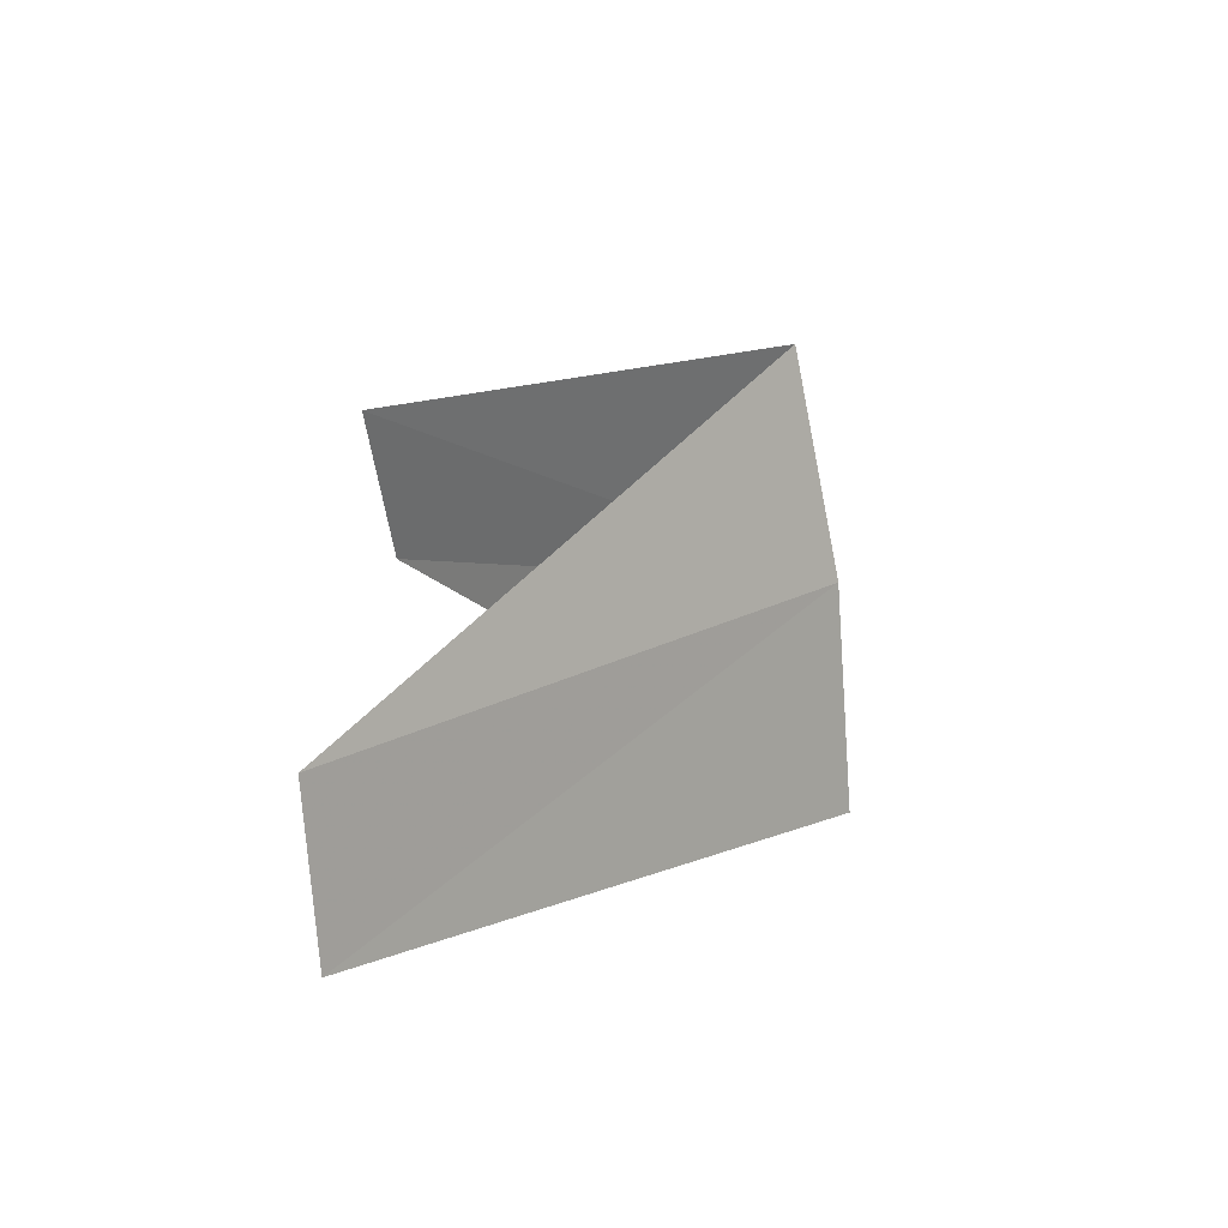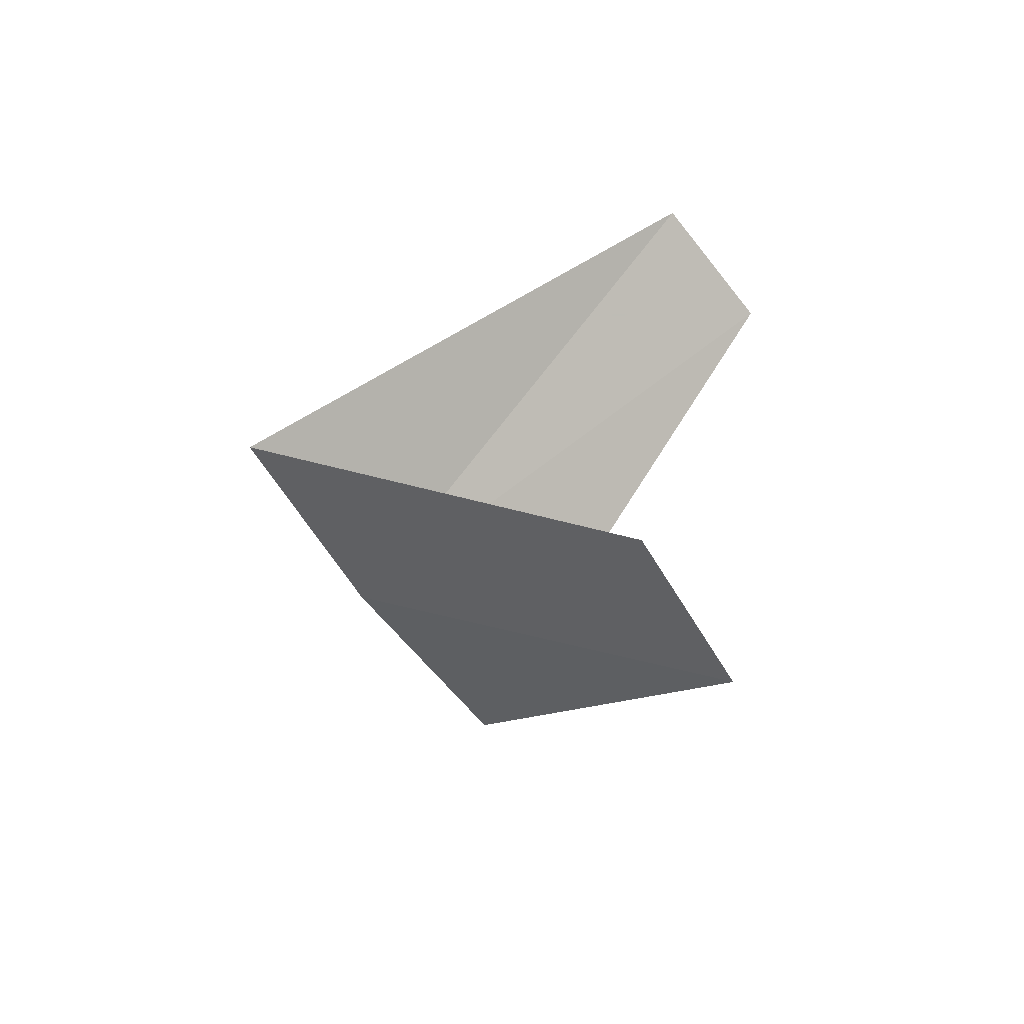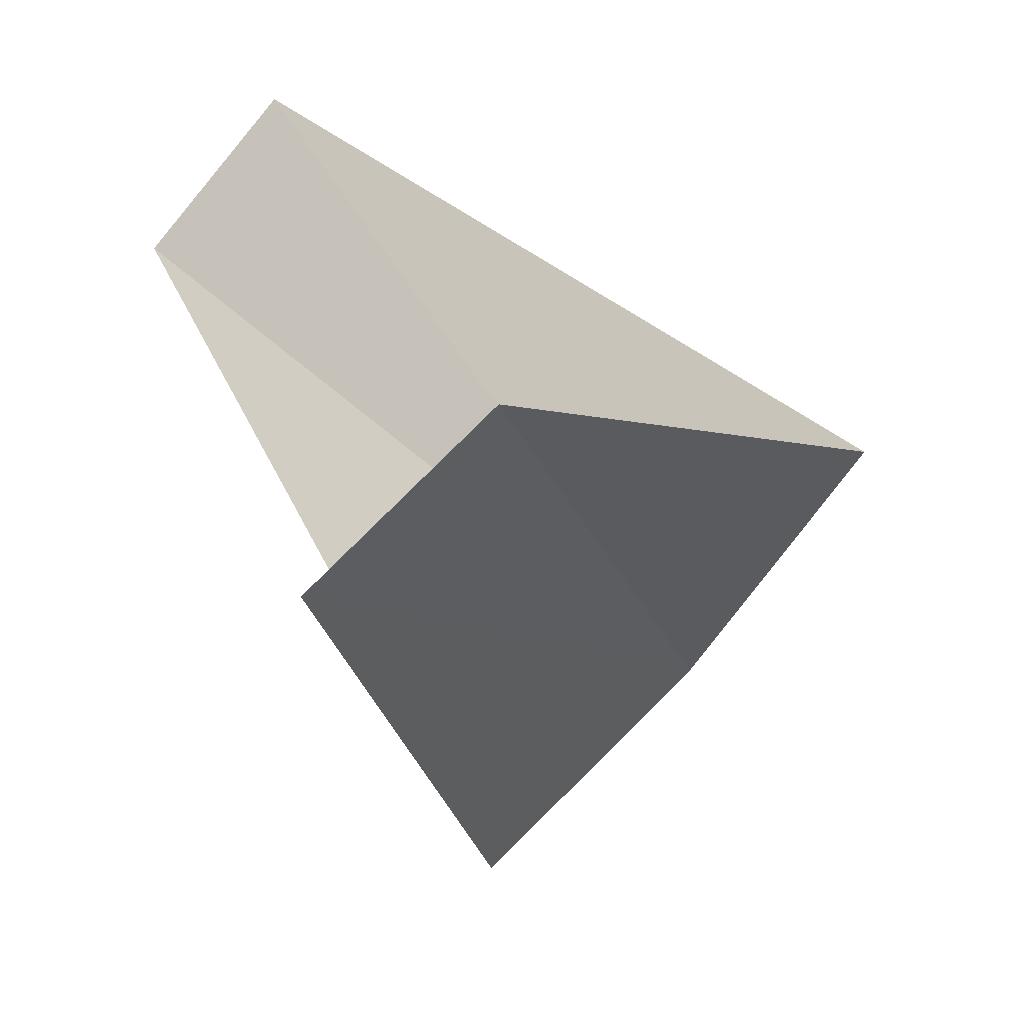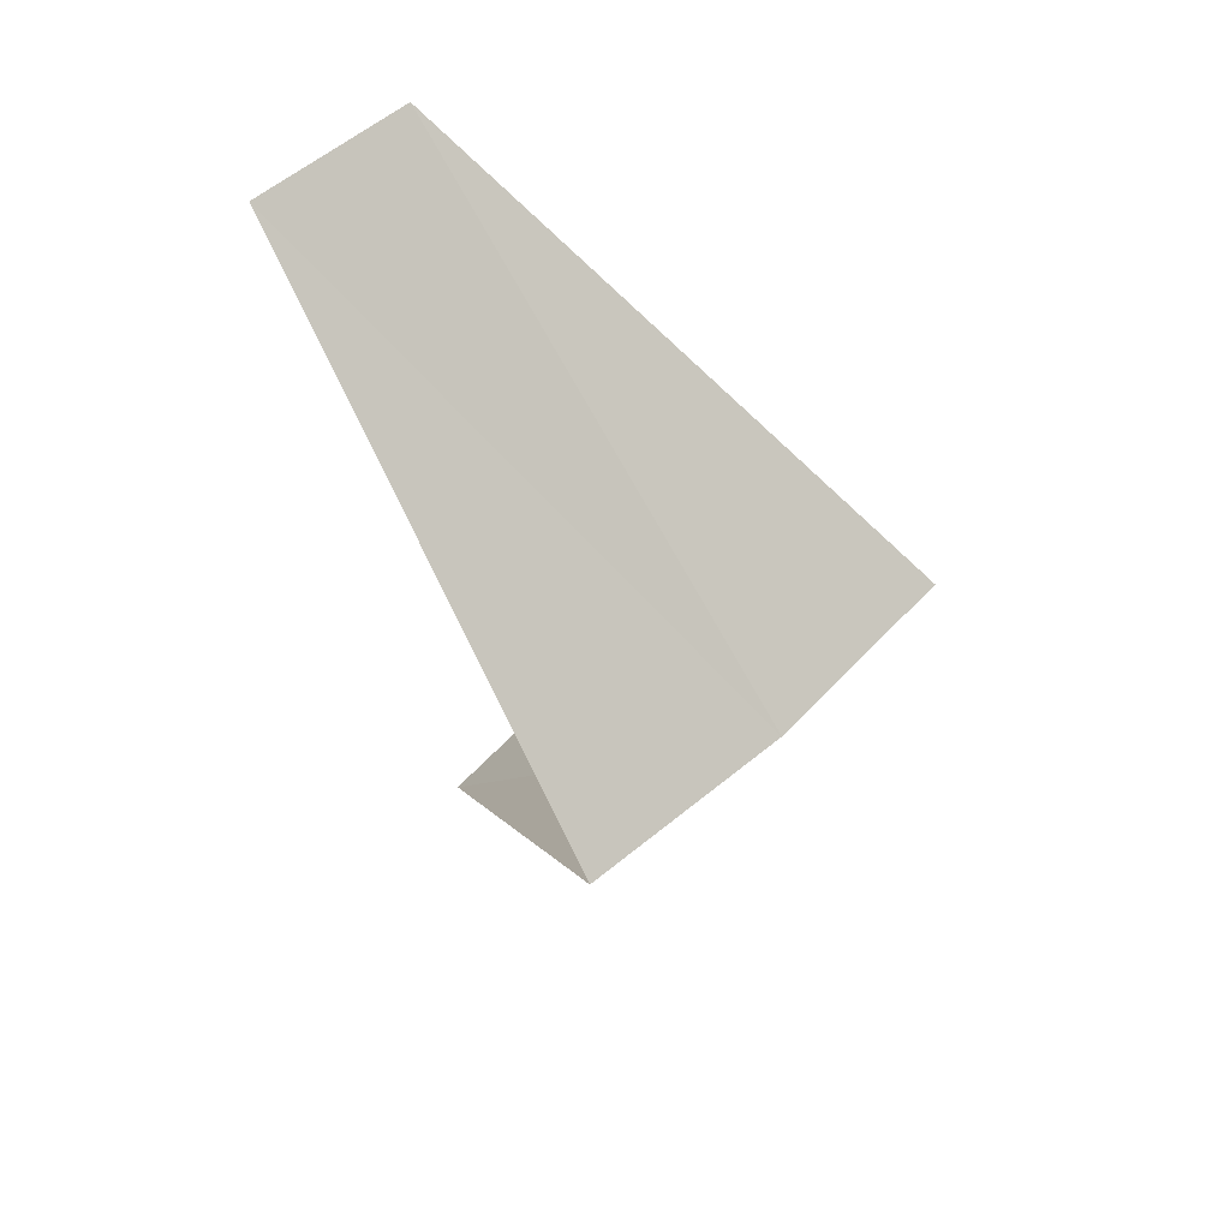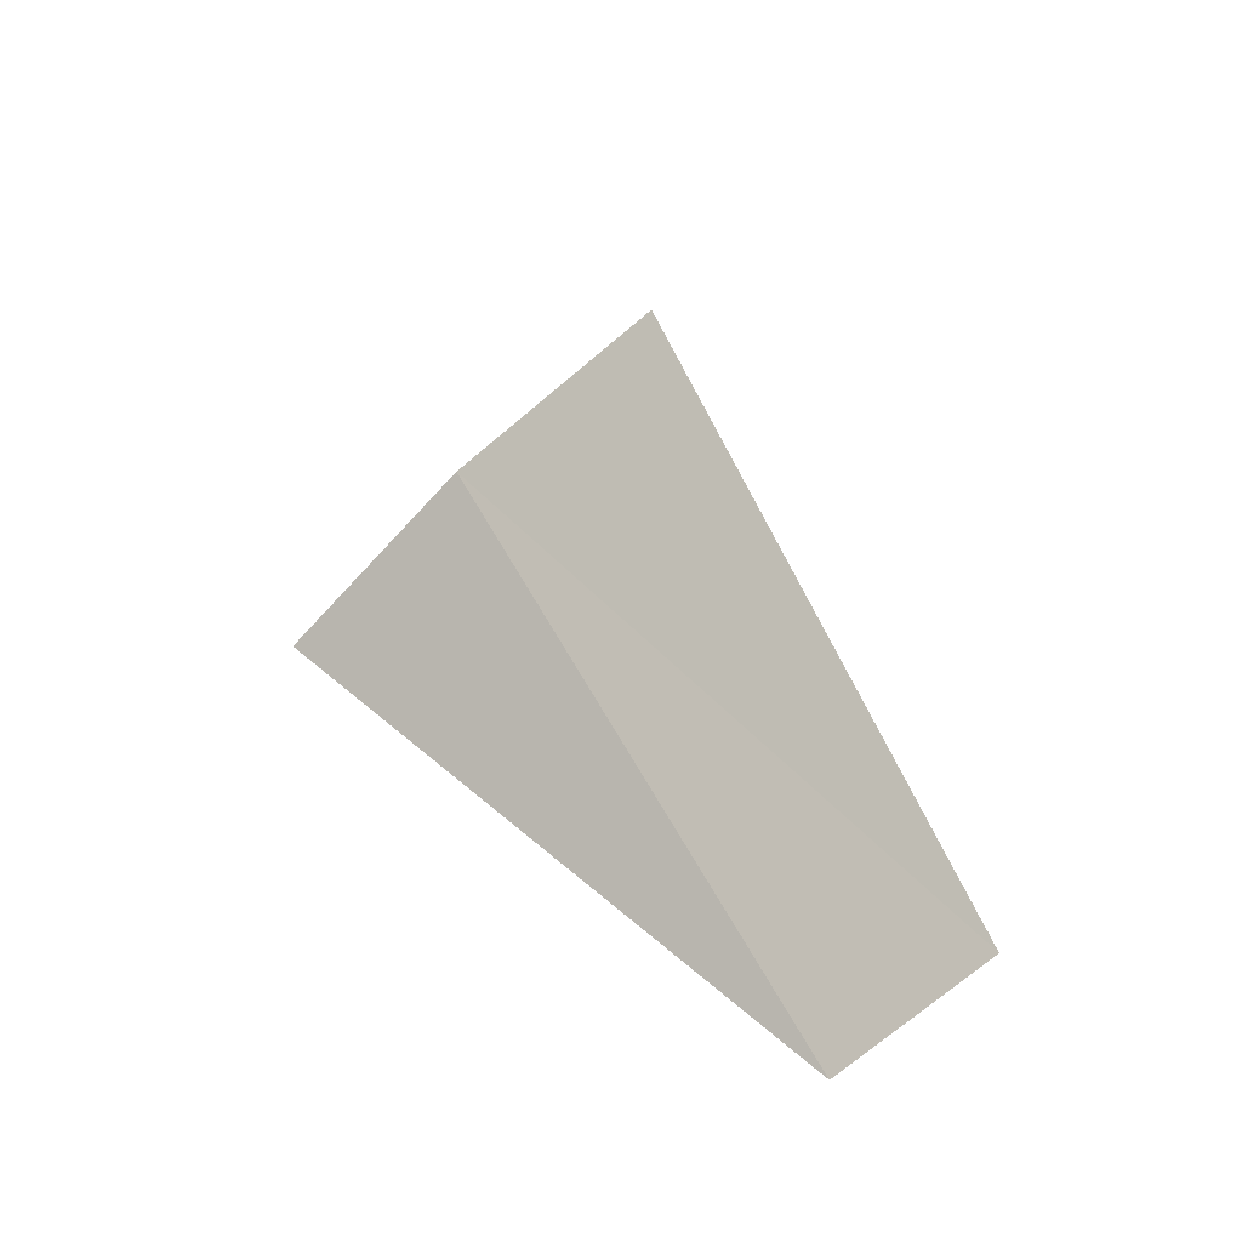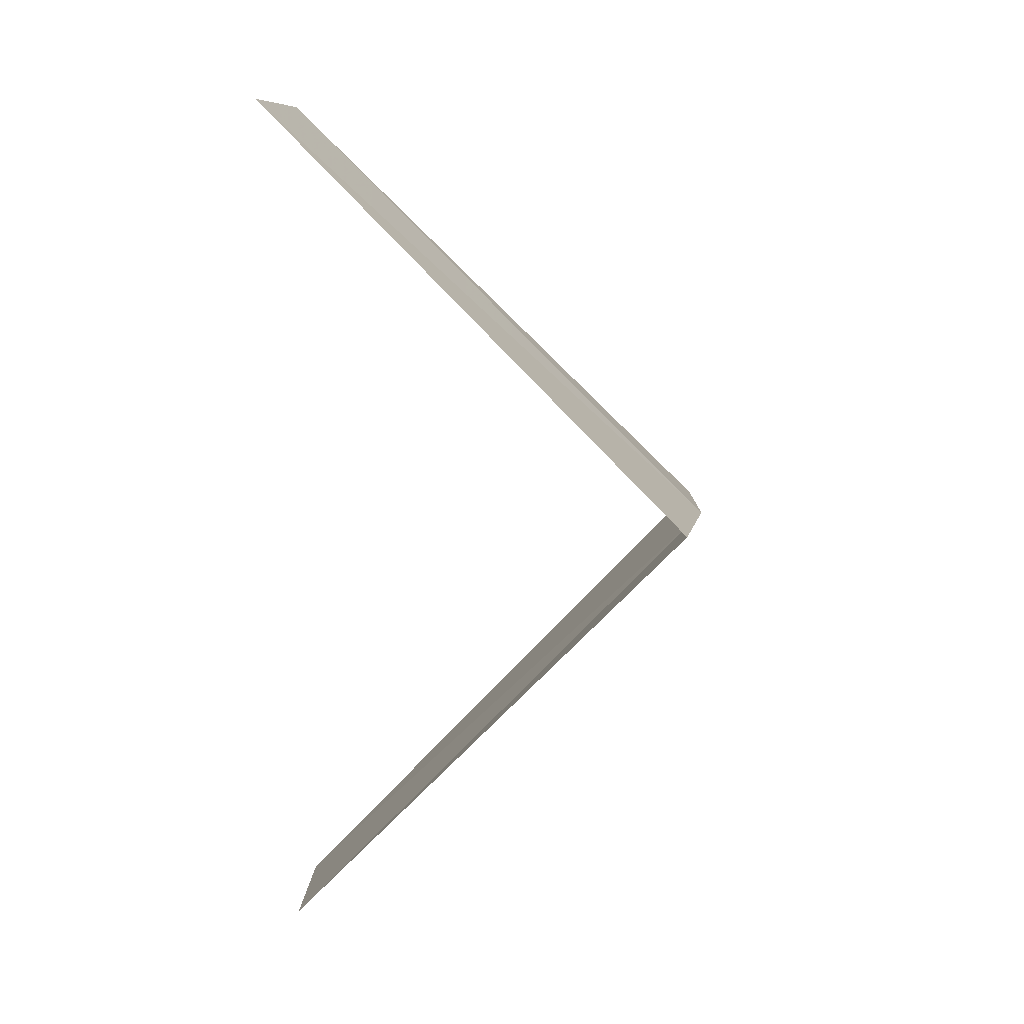
<metadata>
{"format":"obj","ext":"obj","renderer":"f3d","projection":"perspective","resolution":1024,"background":"white","views":[{"elev":-78.4,"azim":-129.1,"up":"+Z"},{"elev":-54.3,"azim":77.6,"up":"+Z"},{"elev":11.5,"azim":159.8,"up":"+Y"},{"elev":46.4,"azim":-92.1,"up":"+Z"},{"elev":-62.3,"azim":-3.0,"up":"+Z"},{"elev":1.7,"azim":-131.8,"up":"+Z"}]}
</metadata>
<code>
v -2.916 -2.738 23.24
v -3.236 -2.351 23.2
v -2.187 -2.054 22.24
v -1.912 -2.312 22.28
v -2.55 -3.082 23.28
v -2.427 -1.763 24.2
v -2.187 -2.054 24.24
f 1 2 3
f 1 3 4
f 1 4 5
f 1 6 2
f 1 7 6
f 1 5 7

</code>
